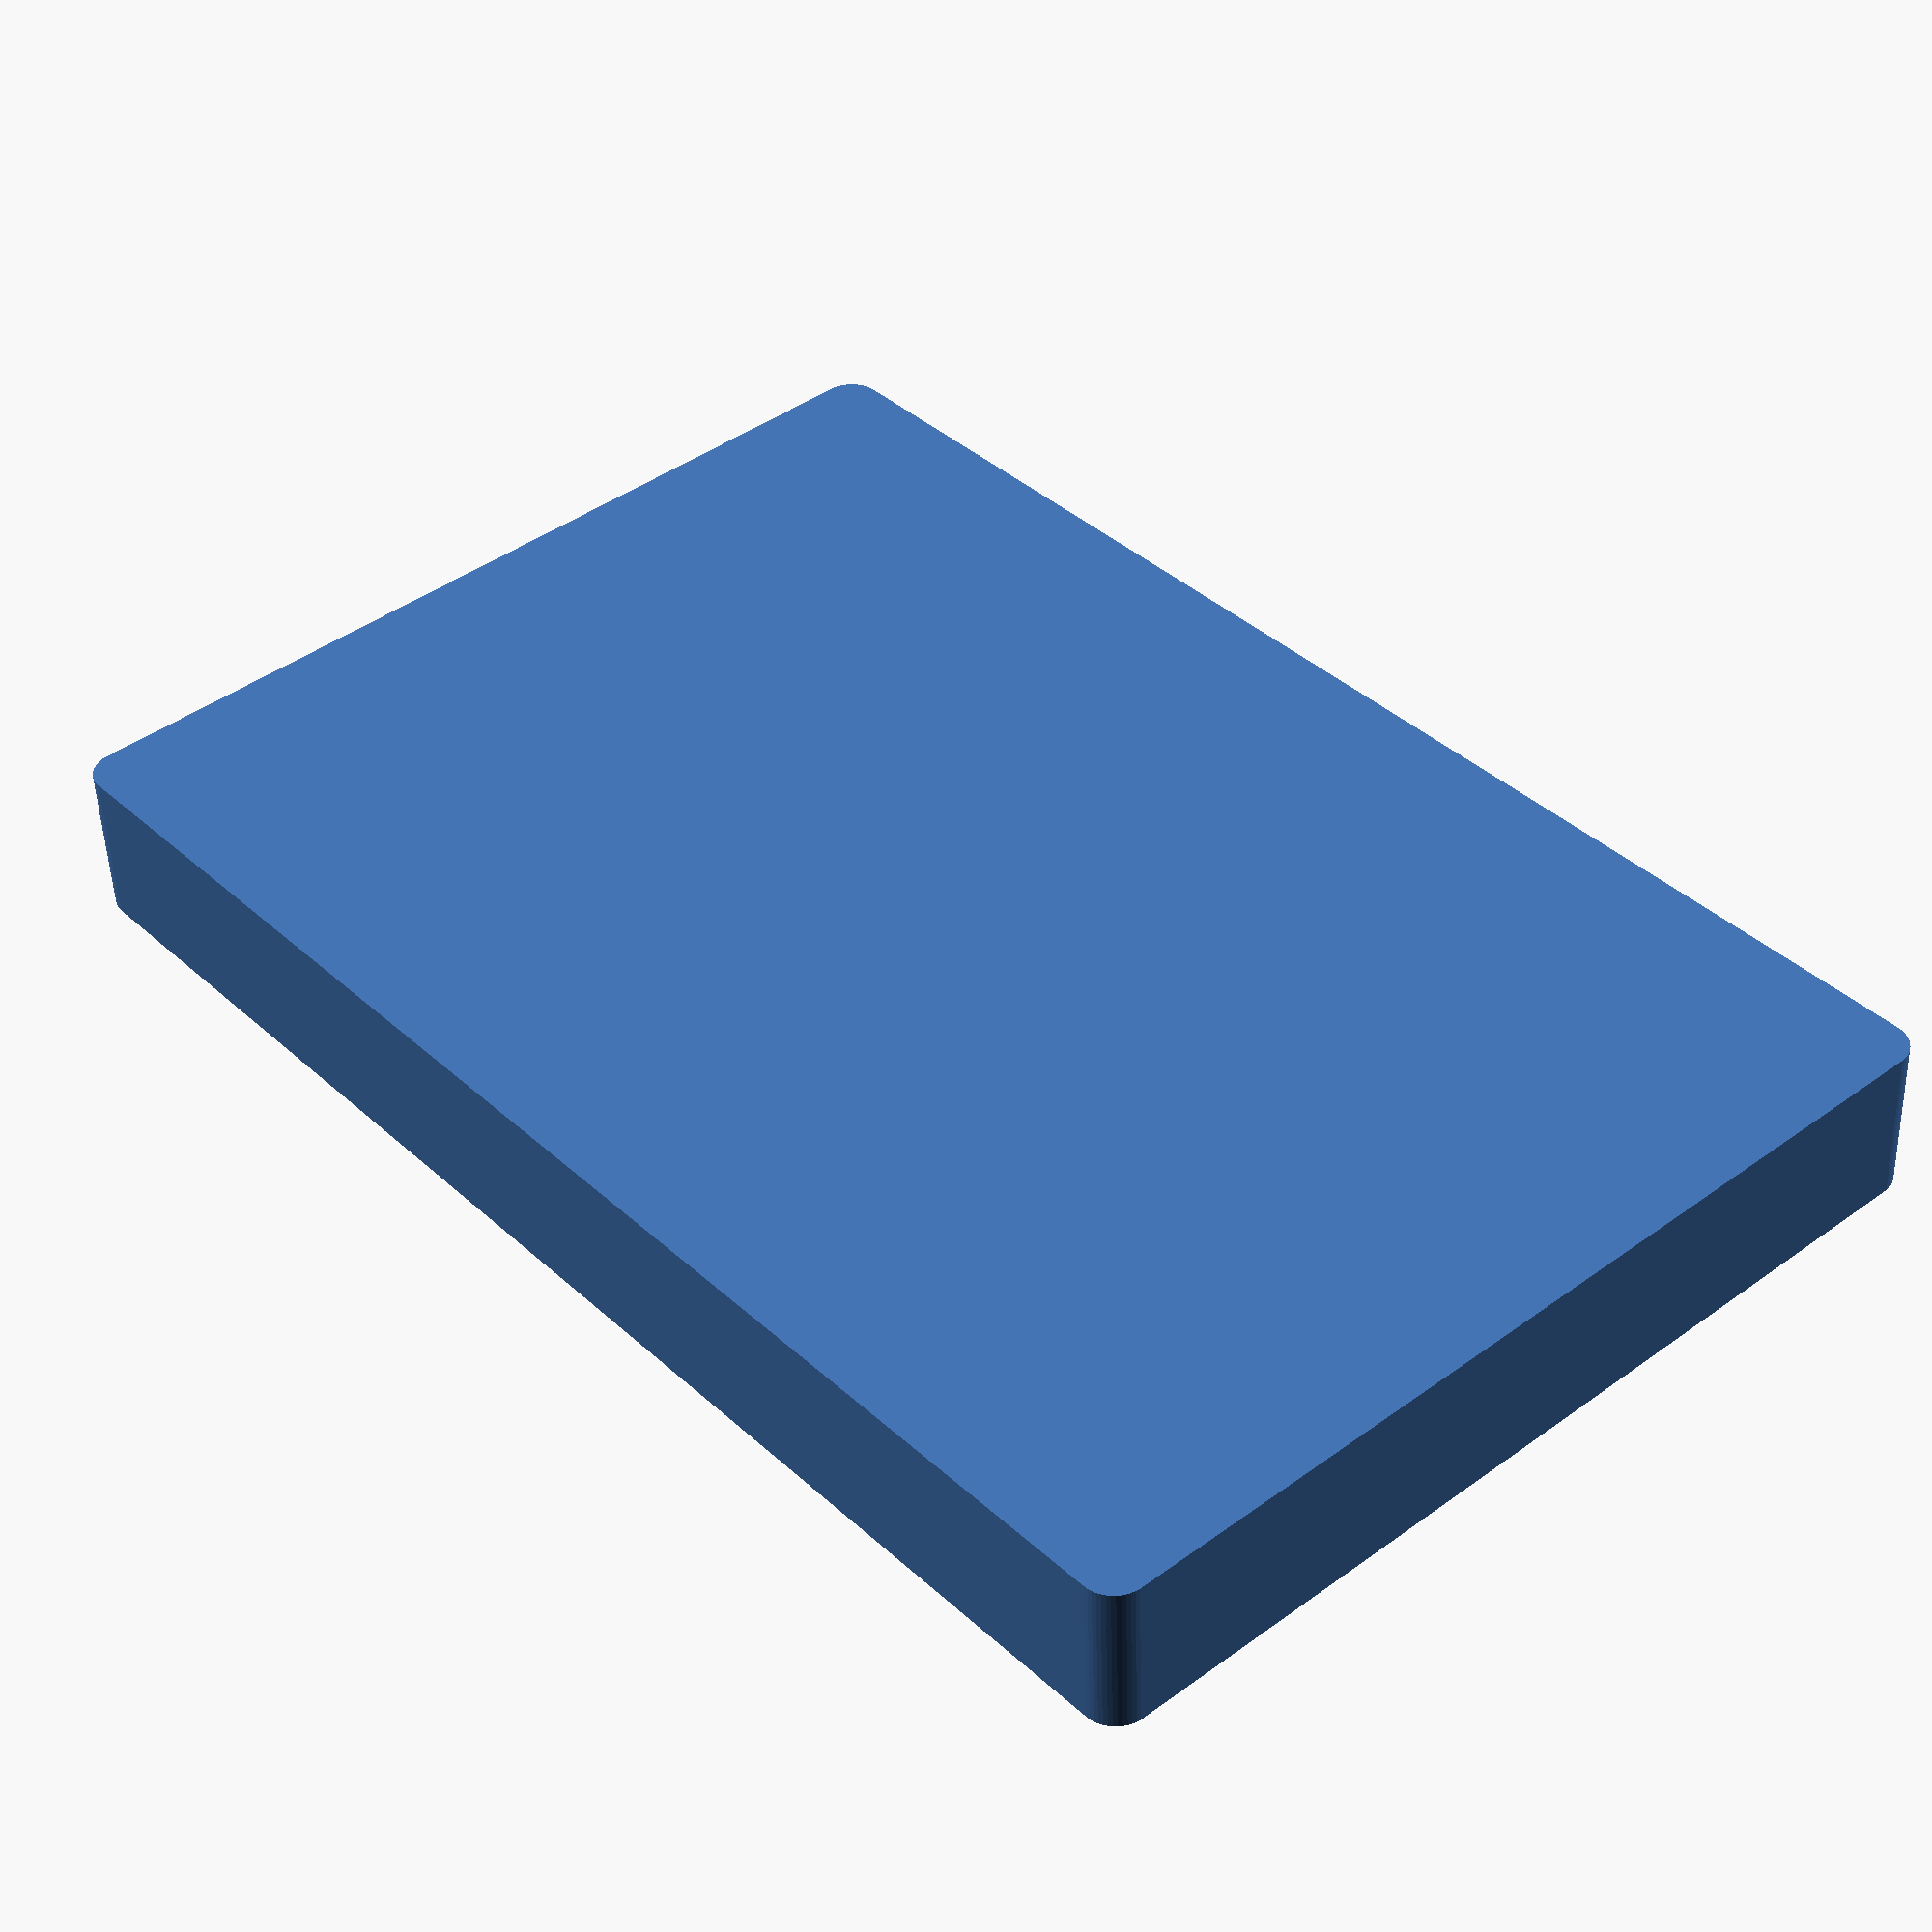
<openscad>
$fn = 50;


difference() {
	union() {
		hull() {
			translate(v = [-70.0000000000, 107.5000000000, 0]) {
				cylinder(h = 24, r = 5);
			}
			translate(v = [70.0000000000, 107.5000000000, 0]) {
				cylinder(h = 24, r = 5);
			}
			translate(v = [-70.0000000000, -107.5000000000, 0]) {
				cylinder(h = 24, r = 5);
			}
			translate(v = [70.0000000000, -107.5000000000, 0]) {
				cylinder(h = 24, r = 5);
			}
		}
	}
	union() {
		translate(v = [0, 0, 2]) {
			hull() {
				translate(v = [-70.0000000000, 107.5000000000, 0]) {
					cylinder(h = 22, r = 4);
				}
				translate(v = [70.0000000000, 107.5000000000, 0]) {
					cylinder(h = 22, r = 4);
				}
				translate(v = [-70.0000000000, -107.5000000000, 0]) {
					cylinder(h = 22, r = 4);
				}
				translate(v = [70.0000000000, -107.5000000000, 0]) {
					cylinder(h = 22, r = 4);
				}
			}
		}
	}
}
</openscad>
<views>
elev=229.5 azim=41.3 roll=358.3 proj=p view=solid
</views>
